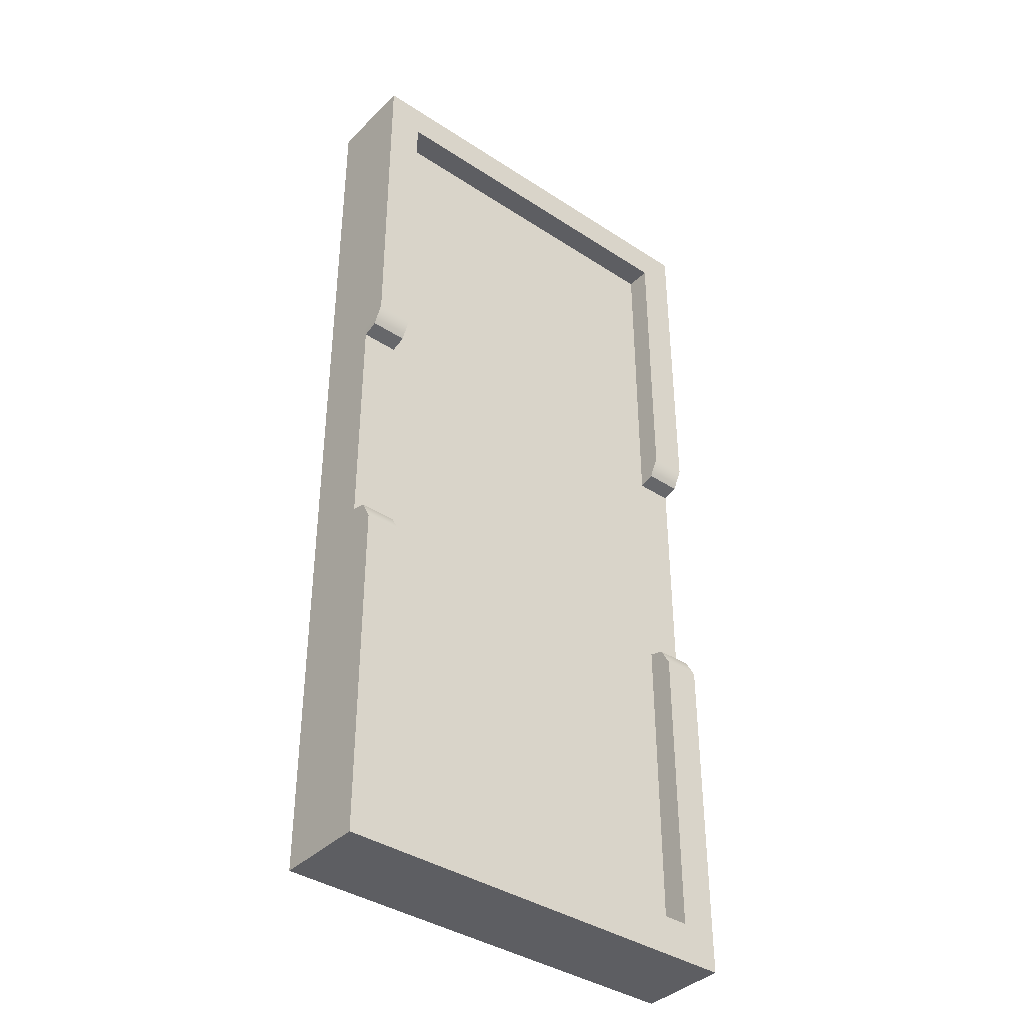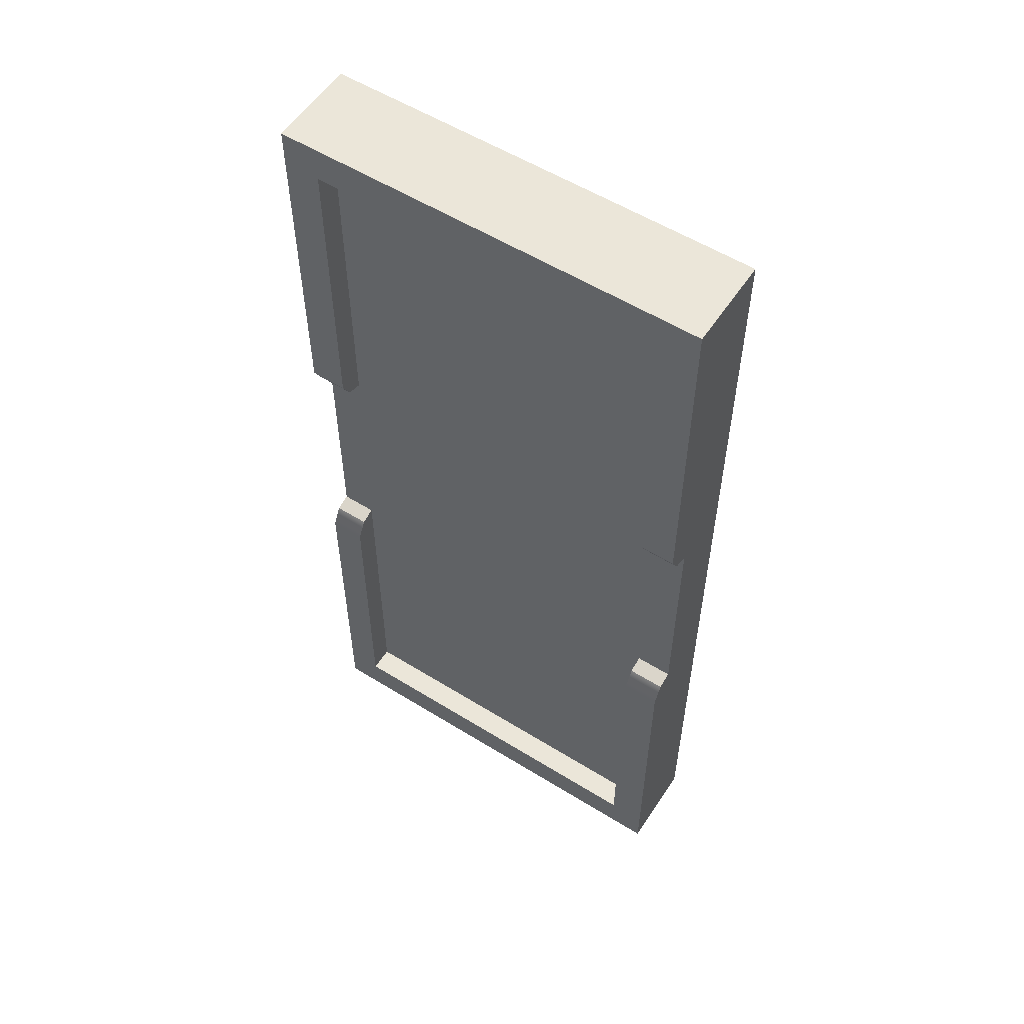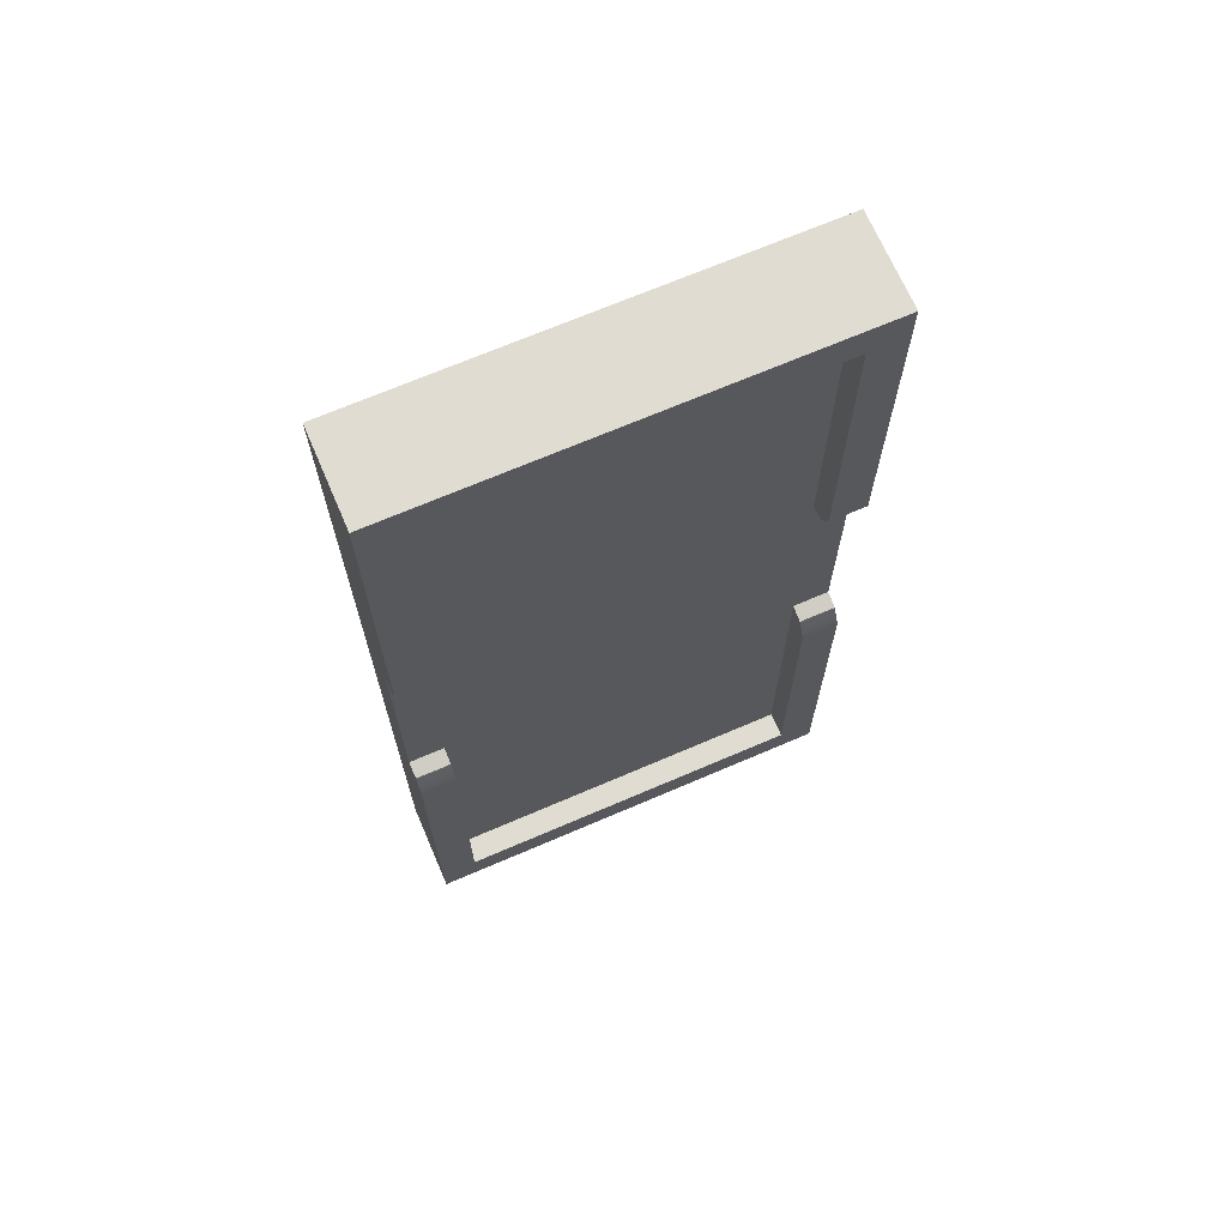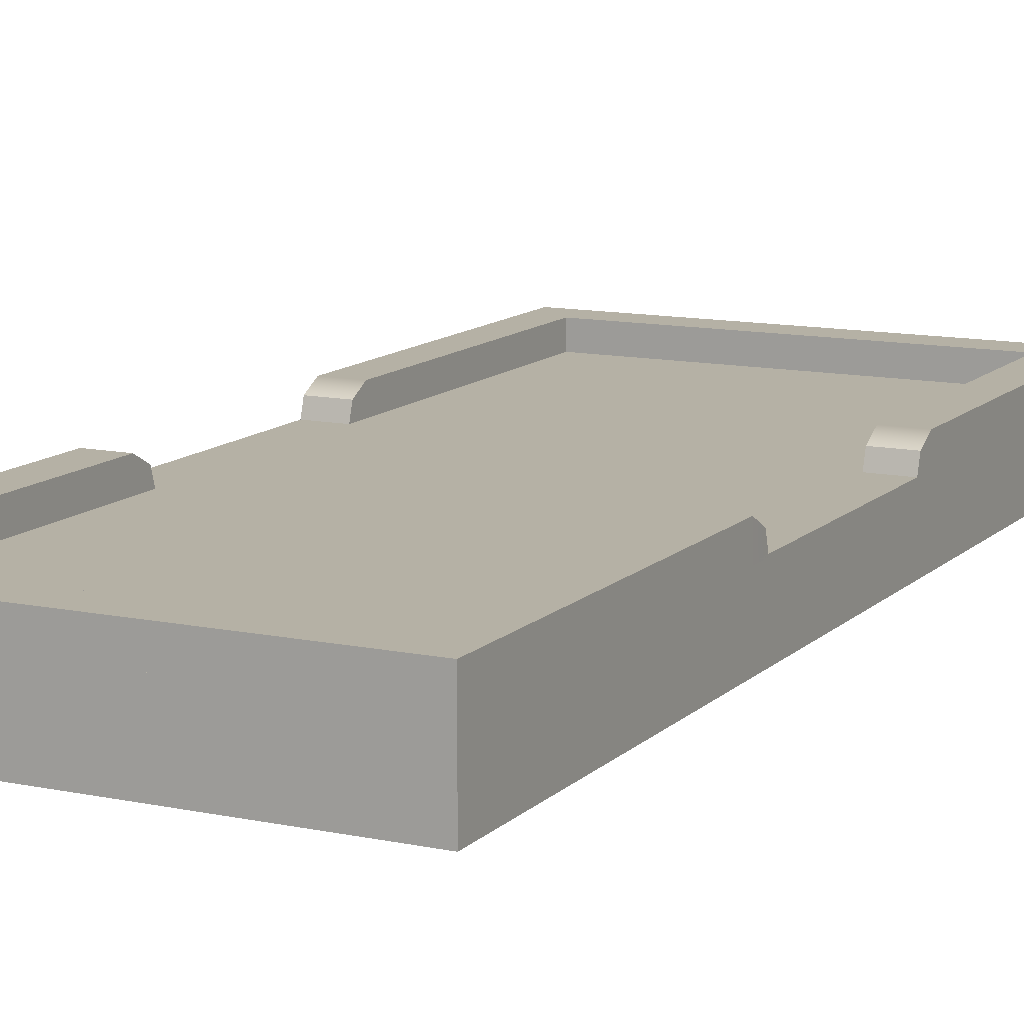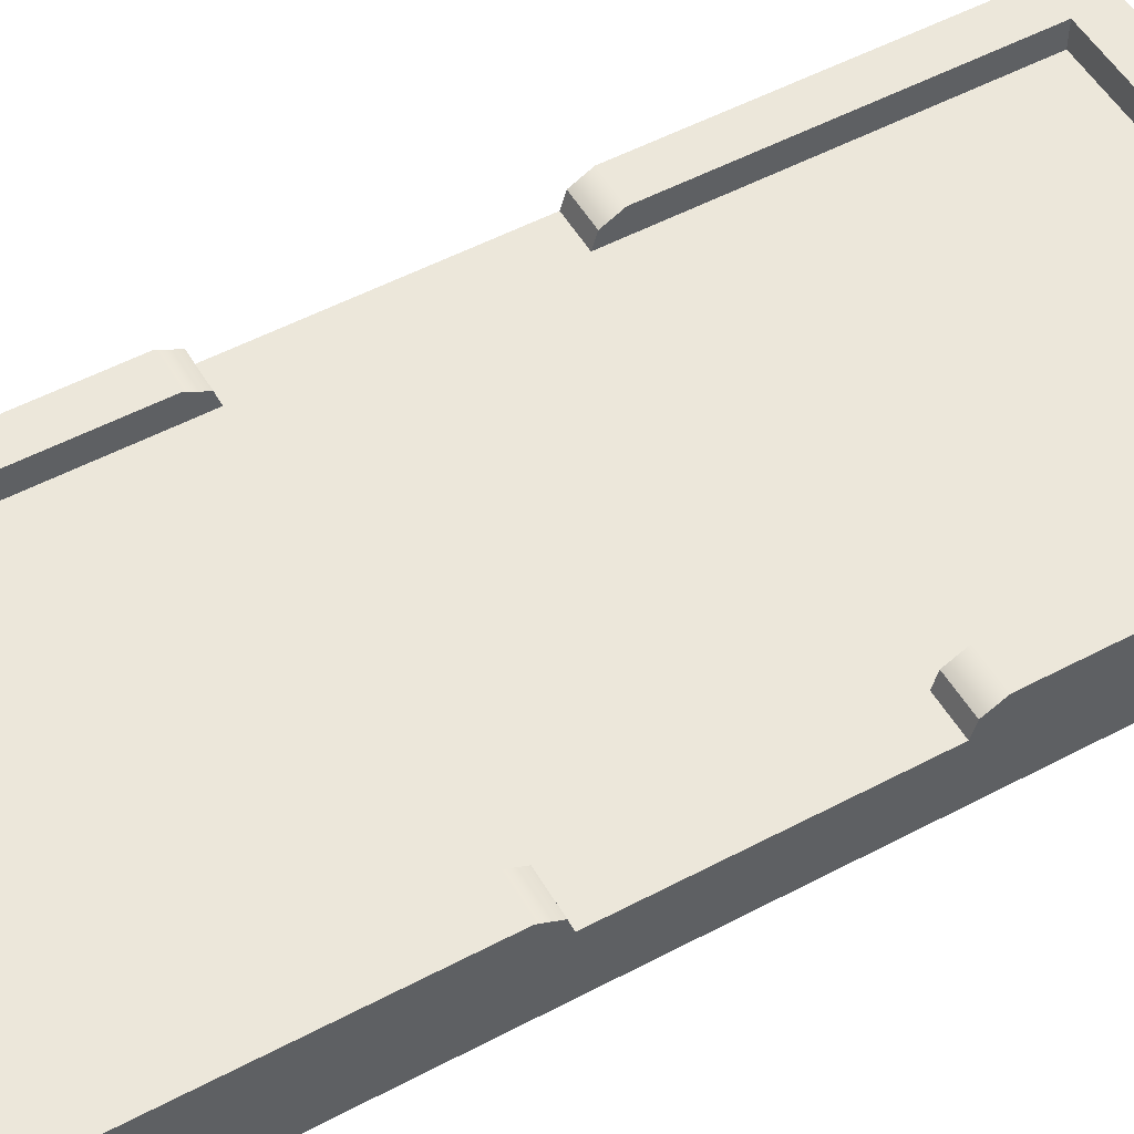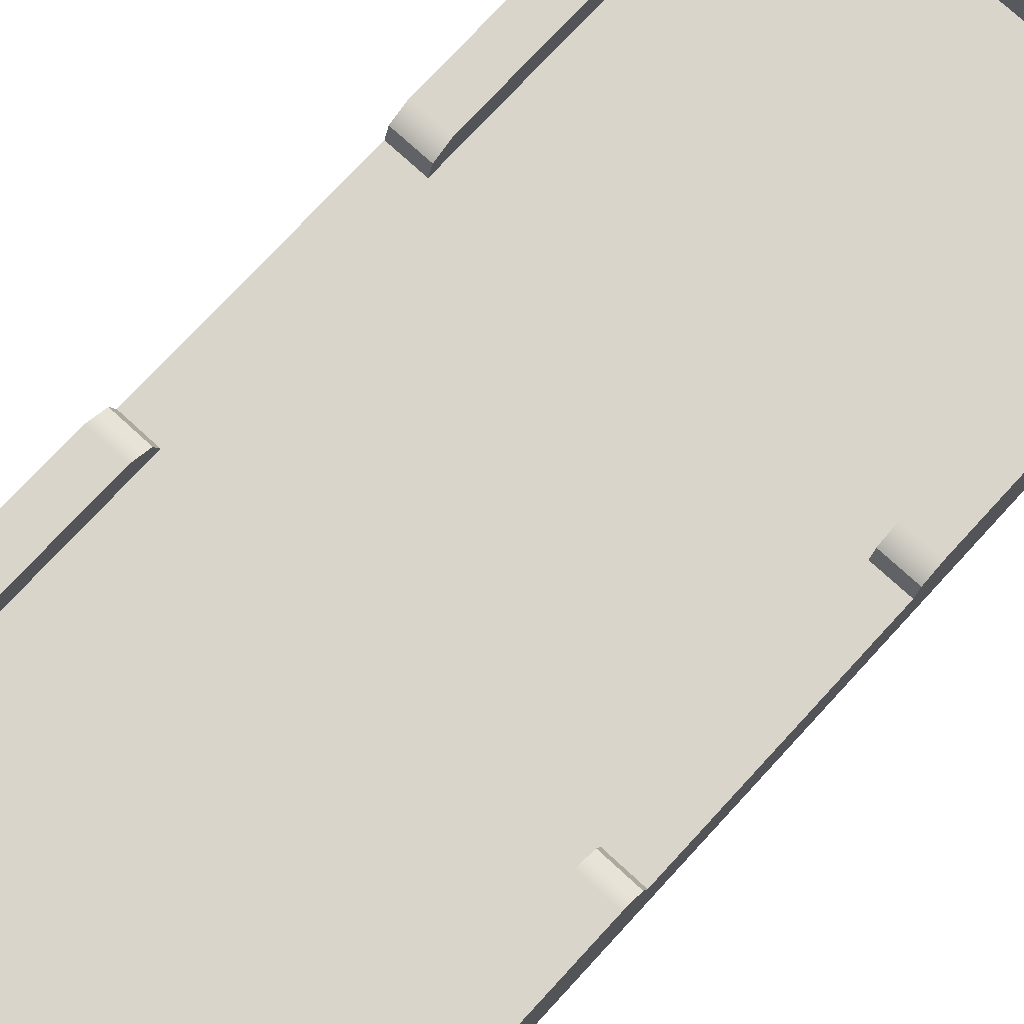
<metadata>
{"format":"obj","ext":"obj","renderer":"f3d","projection":"perspective","resolution":1024,"background":"white","views":[{"elev":-38.8,"azim":140.6,"up":"+Z"},{"elev":56.1,"azim":-147.0,"up":"+Z"},{"elev":69.1,"azim":156.7,"up":"+Z"},{"elev":12.0,"azim":26.6,"up":"+Y"},{"elev":52.6,"azim":-119.7,"up":"+Y"},{"elev":74.5,"azim":42.6,"up":"+Y"}]}
</metadata>
<code>
g ENV_S10_Retro_Bounce_Board_Small_Top_Side_01b_COL
v -2.578 -0.05168 5.809
v -2.578 0.7236 5.809
v 2.579 -0.05168 5.809
v 2.579 0.7236 5.809
v -2.578 0.7236 5.809
v -2.578 0.7236 -5.809
v 2.579 0.7236 5.809
v 2.579 0.7236 -5.809
v -2.578 0.7236 -5.809
v -2.578 -0.05168 -5.809
v 2.579 0.7236 -5.809
v 2.579 -0.05168 -5.809
v -2.578 -0.05168 -5.809
v -2.578 -0.05168 5.809
v 2.579 -0.05168 -5.809
v 2.579 -0.05168 5.809
v 2.579 -0.05168 5.809
v 2.579 0.7236 5.809
v 2.579 -0.05168 -5.809
v 2.579 0.7236 -5.809
v -2.578 -0.05168 -5.809
v -2.578 0.7236 -5.809
v -2.578 -0.05168 5.809
v -2.578 0.7236 5.809
v -2.578 0.6996 -1.404
v -2.578 0.9101 -1.468
v -2.137 0.6996 -1.404
v -2.137 0.9101 -1.468
v -2.578 1.031 -5.383
v -2.578 1.031 -5.809
v -2.217 1.031 -5.809
v -2.137 1.031 -5.335
v 2.22 1.031 -5.809
v 2.156 1.031 -5.335
v 2.579 1.031 -5.383
v 2.579 1.031 -5.809
v -2.578 1.031 -5.809
v -2.578 0.6996 -5.809
v -2.217 1.031 -5.809
v -2.217 0.6996 -5.809
v 2.22 0.6996 -5.809
v 2.22 1.031 -5.809
v 2.579 0.6996 -5.809
v 2.579 1.031 -5.809
v 2.579 1.031 -5.383
v 2.579 1.031 -5.809
v 2.579 0.6996 -5.809
v 2.579 0.6996 -5.383
v 2.579 0.6996 -1.693
v 2.579 1.031 -1.693
v 2.579 0.9101 -1.468
v 2.579 0.6996 -1.404
v -2.578 0.6996 -5.809
v -2.578 1.031 -5.809
v -2.578 0.6996 -5.383
v -2.578 1.031 -5.383
v -2.578 1.031 -1.693
v -2.578 0.6996 -1.693
v -2.578 0.9101 -1.468
v -2.578 0.6996 -1.404
v 2.156 0.9101 -1.468
v 2.579 0.9101 -1.468
v 2.156 0.6996 -1.404
v 2.579 0.6996 -1.404
v -2.137 1.031 -5.335
v 2.156 1.031 -5.335
v -2.137 0.6996 -5.335
v 2.156 0.6996 -5.335
v -2.137 0.6996 -5.335
v -2.137 0.6996 -1.693
v -2.137 1.031 -5.335
v -2.137 1.031 -1.693
v -2.137 0.9101 -1.468
v -2.137 0.6996 -1.404
v -2.578 1.031 -5.383
v -2.137 1.031 -5.335
v -2.578 1.031 -1.693
v -2.137 1.031 -1.693
v -2.137 0.9101 -1.468
v -2.578 0.9101 -1.468
v 2.156 1.031 -5.335
v 2.156 1.031 -1.693
v 2.156 0.6996 -5.335
v 2.156 0.6996 -1.693
v 2.156 0.9101 -1.468
v 2.156 0.6996 -1.404
v 2.579 1.031 -5.383
v 2.579 1.031 -1.693
v 2.156 1.031 -5.335
v 2.156 1.031 -1.693
v 2.579 0.9101 -1.468
v 2.156 0.9101 -1.468
v -2.578 0.6996 1.404
v -2.137 0.6996 1.404
v -2.578 0.9101 1.468
v -2.137 0.9101 1.468
v -2.578 1.031 5.809
v -2.578 1.031 5.383
v -2.217 1.031 5.809
v -2.137 1.031 5.367
v 2.22 1.031 5.809
v 2.141 1.031 5.367
v 2.579 1.031 5.383
v 2.579 1.031 5.809
v 2.579 1.031 1.693
v 2.141 1.031 1.693
v 2.579 0.9101 1.468
v 2.141 0.9101 1.468
v -2.578 1.031 5.809
v -2.217 1.031 5.809
v -2.578 0.6996 5.809
v -2.217 0.6996 5.809
v 2.22 0.6996 5.809
v 2.22 1.031 5.809
v 2.579 0.6996 5.809
v 2.579 1.031 5.809
v 2.579 0.6996 5.809
v 2.579 1.031 5.809
v 2.579 1.031 5.383
v 2.579 0.6996 5.383
v 2.579 0.6996 1.693
v 2.579 1.031 1.693
v 2.579 0.9101 1.468
v 2.579 0.6996 1.404
v -2.578 0.6996 5.809
v -2.578 0.6996 5.383
v -2.578 1.031 5.809
v -2.578 1.031 5.383
v -2.578 1.031 1.693
v -2.578 0.6996 1.693
v -2.578 0.9101 1.468
v -2.578 0.6996 1.404
v 2.141 0.9101 1.468
v 2.141 0.6996 1.404
v 2.579 0.9101 1.468
v 2.579 0.6996 1.404
v -2.137 1.031 5.367
v -2.137 0.6996 5.367
v 2.141 1.031 5.367
v 2.141 0.6996 5.367
v -2.137 0.6996 5.367
v -2.137 1.031 5.367
v -2.137 0.6996 1.693
v -2.137 1.031 1.693
v -2.137 0.9101 1.468
v -2.137 0.6996 1.404
v -2.137 1.031 5.367
v -2.578 1.031 5.383
v -2.578 1.031 1.693
v -2.137 1.031 1.693
v -2.137 0.9101 1.468
v -2.578 0.9101 1.468
v 2.141 1.031 5.367
v 2.141 0.6996 5.367
v 2.141 1.031 1.693
v 2.141 0.6996 1.693
v 2.141 0.9101 1.468
v 2.141 0.6996 1.404
g ENV_S10_Retro_Bounce_Board_Small_Top_Side_01b_COL_0
f 3 2 1
f 3 4 2
f 7 6 5
f 7 8 6
f 11 10 9
f 11 12 10
f 15 14 13
f 15 16 14
f 19 18 17
f 19 20 18
f 23 22 21
f 23 24 22
f 27 26 25
f 27 28 26
f 31 30 29
f 31 29 32
f 32 33 31
f 32 34 33
f 35 33 34
f 35 36 33
f 39 38 37
f 39 40 38
f 39 41 40
f 39 42 41
f 42 43 41
f 42 44 43
f 47 46 45
f 47 45 48
f 45 49 48
f 45 50 49
f 50 51 49
f 51 52 49
f 55 54 53
f 55 56 54
f 55 57 56
f 55 58 57
f 58 59 57
f 58 60 59
f 63 62 61
f 63 64 62
f 67 66 65
f 67 68 66
f 71 70 69
f 71 72 70
f 72 73 70
f 73 74 70
f 77 76 75
f 77 78 76
f 77 79 78
f 77 80 79
f 83 82 81
f 83 84 82
f 84 85 82
f 84 86 85
f 89 88 87
f 89 90 88
f 90 91 88
f 90 92 91
f 95 94 93
f 95 96 94
f 99 98 97
f 99 100 98
f 101 100 99
f 101 102 100
f 103 102 101
f 103 101 104
f 105 102 103
f 105 106 102
f 107 106 105
f 107 108 106
f 111 110 109
f 111 112 110
f 113 110 112
f 113 114 110
f 115 114 113
f 115 116 114
f 119 118 117
f 119 117 120
f 121 119 120
f 121 122 119
f 123 122 121
f 124 123 121
f 127 126 125
f 127 128 126
f 129 126 128
f 129 130 126
f 131 130 129
f 132 130 131
f 135 134 133
f 135 136 134
f 139 138 137
f 139 140 138
f 143 142 141
f 143 144 142
f 145 144 143
f 146 145 143
f 149 148 147
f 149 147 150
f 151 149 150
f 151 152 149
f 155 154 153
f 155 156 154
f 157 156 155
f 158 156 157

</code>
